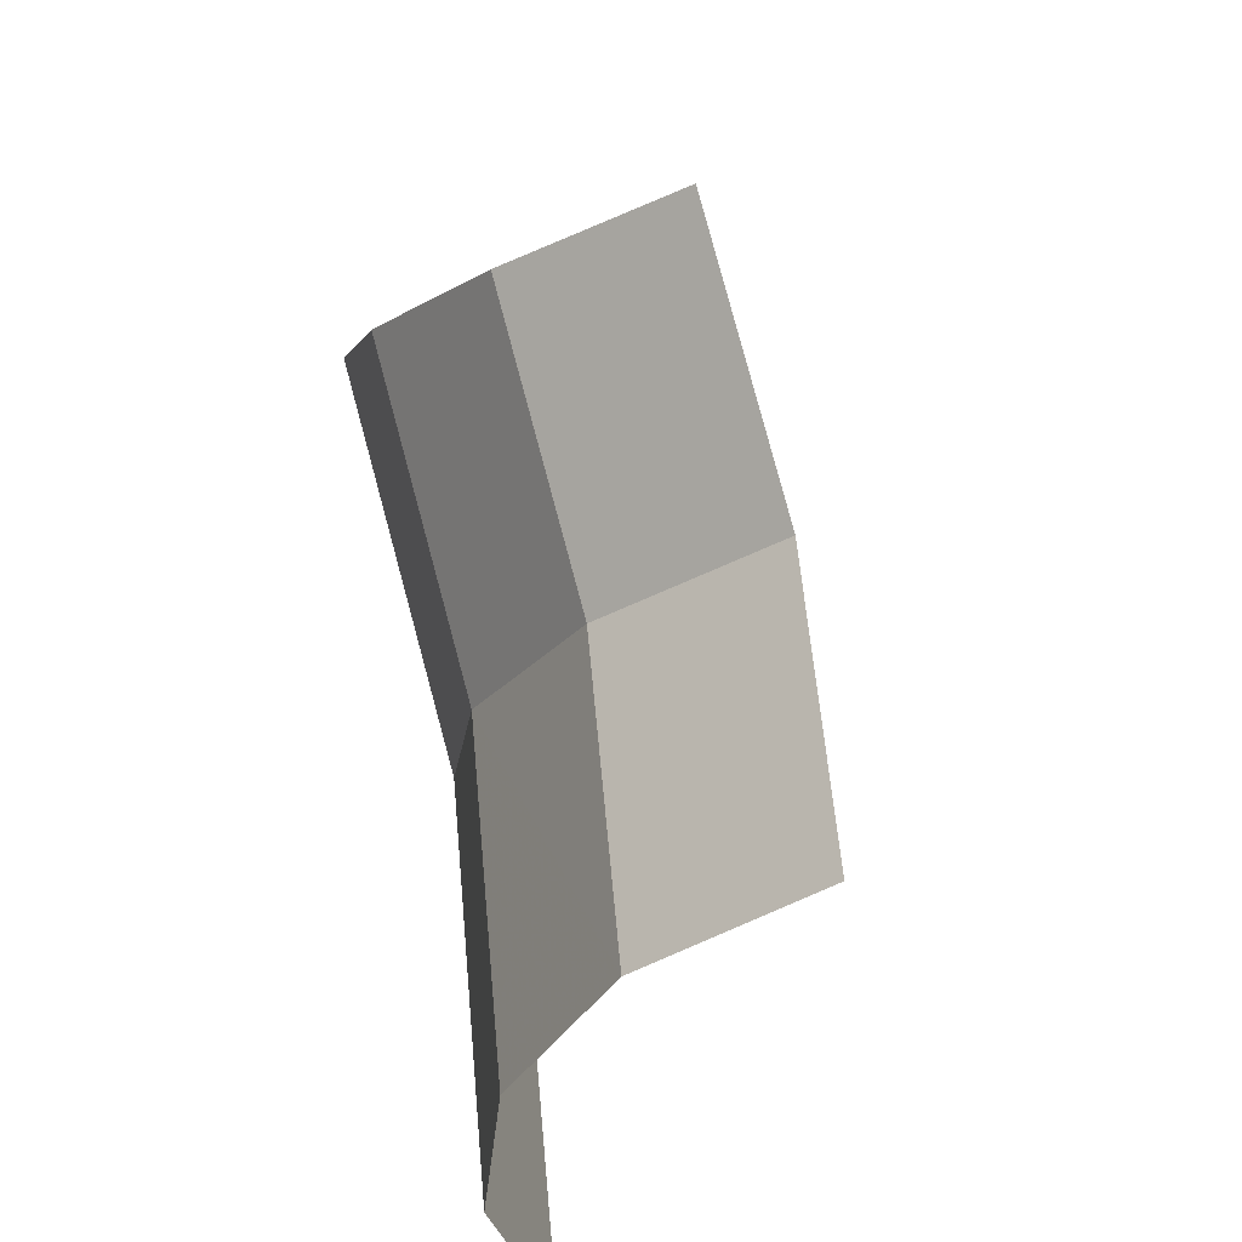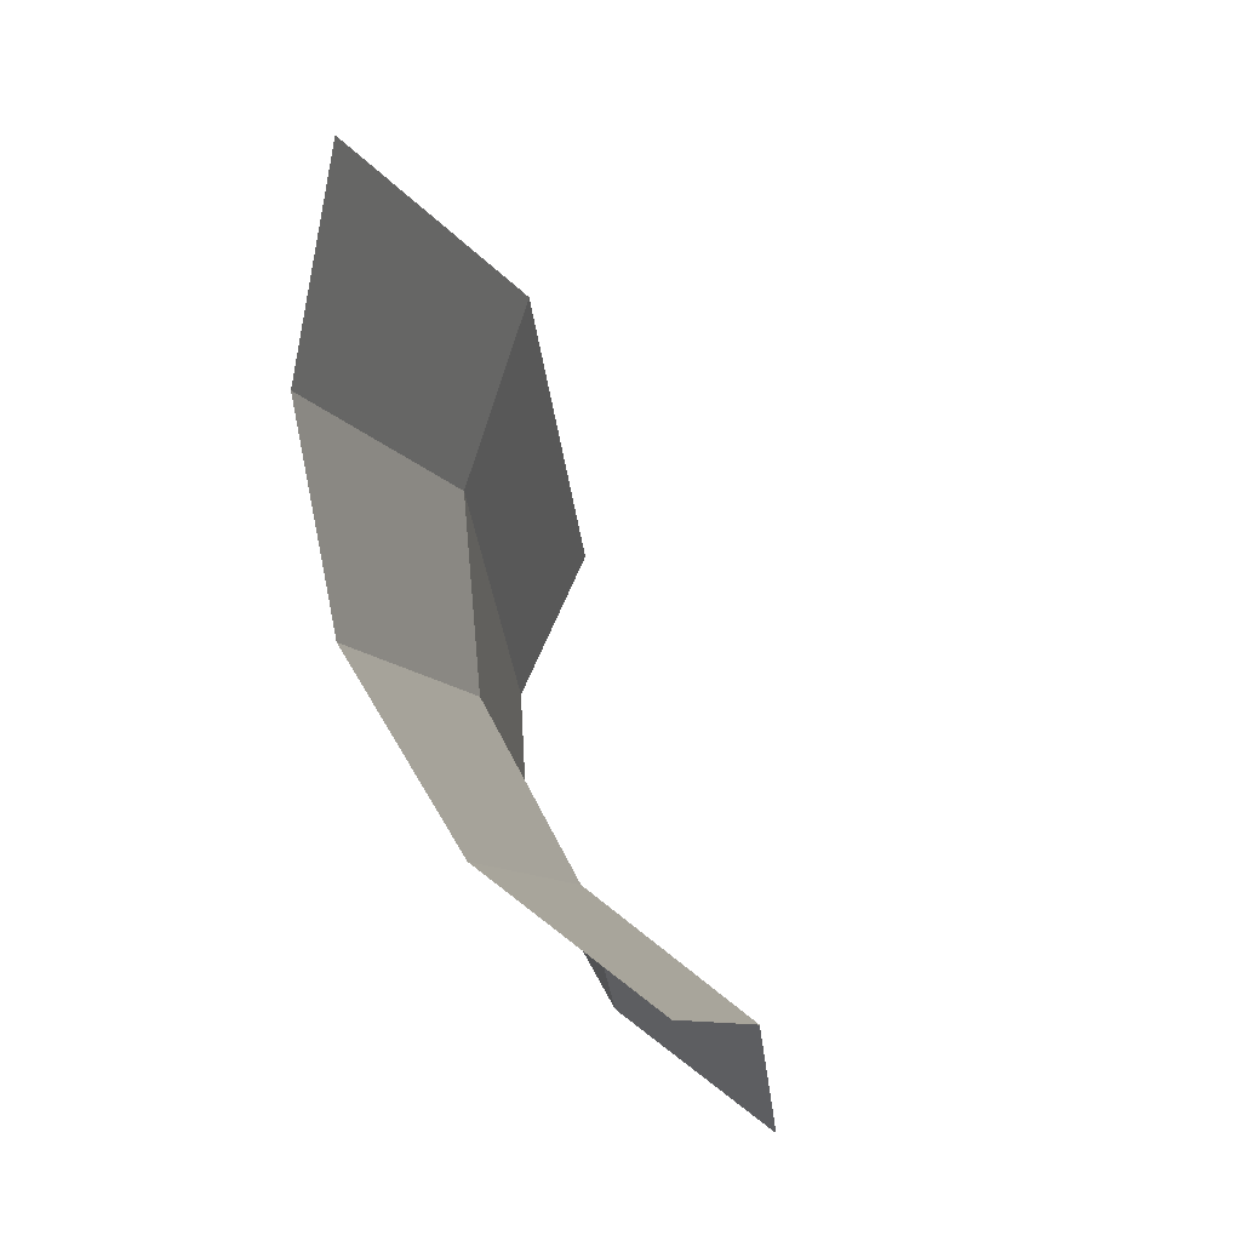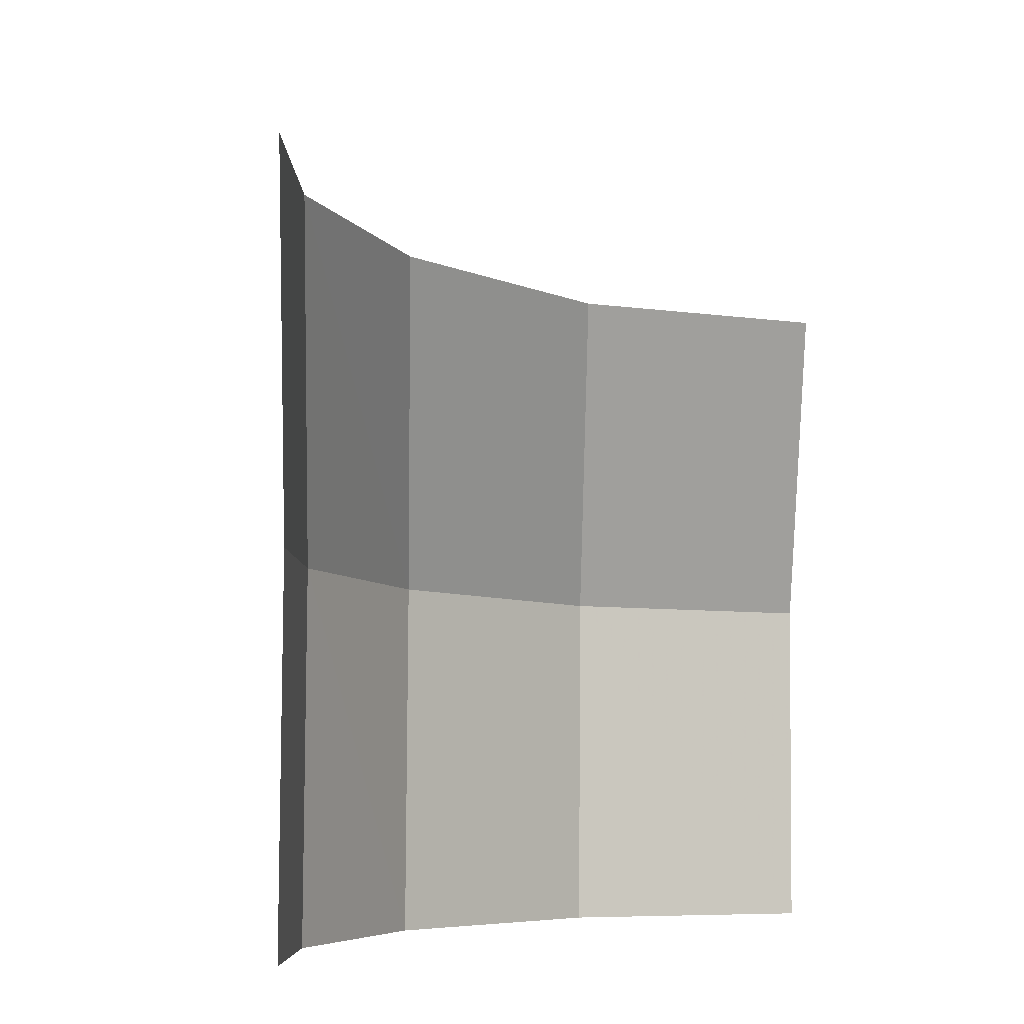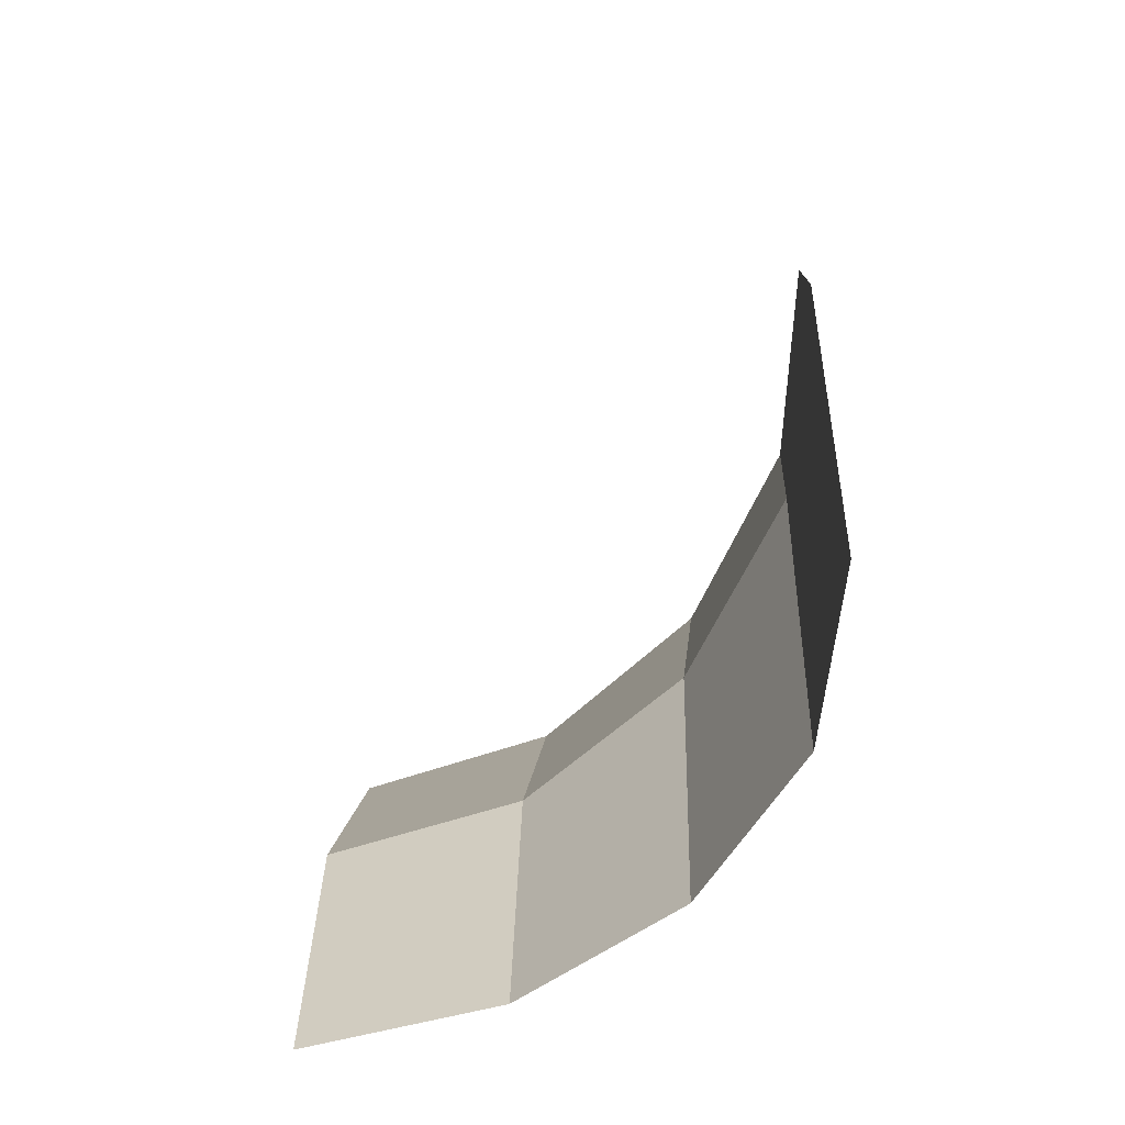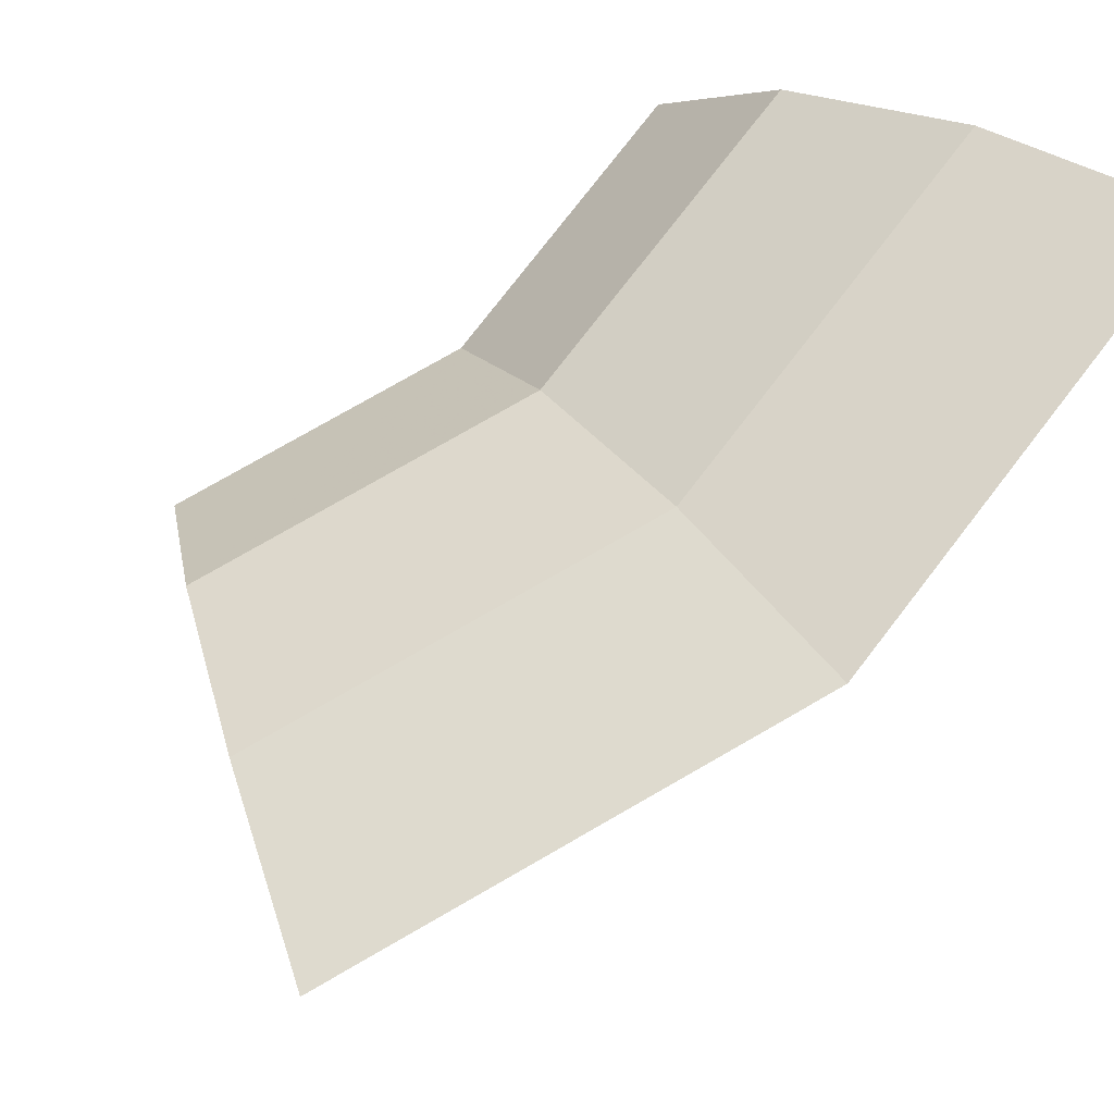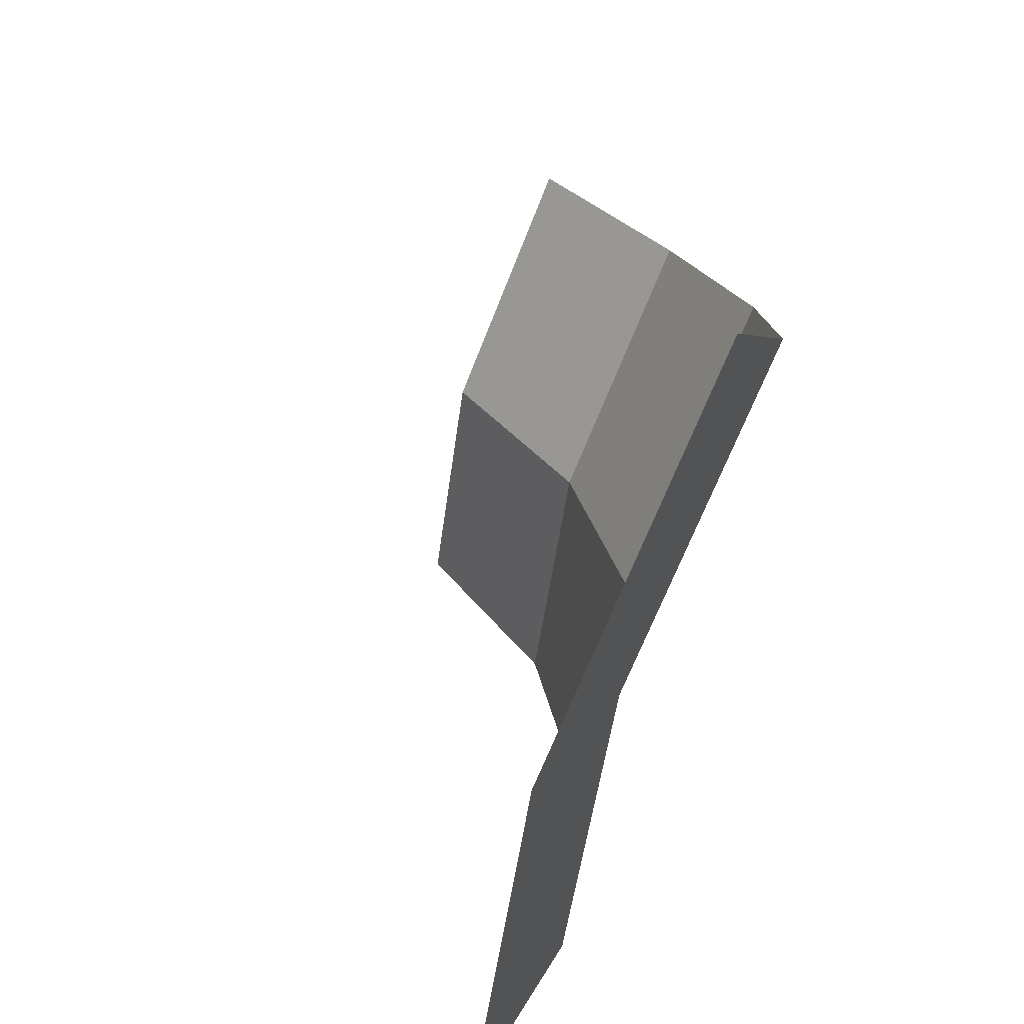
<metadata>
{"format":"obj","ext":"obj","renderer":"f3d","projection":"perspective","resolution":1024,"background":"white","views":[{"elev":-38.7,"azim":-62.0,"up":"+Z"},{"elev":51.0,"azim":-59.6,"up":"+Z"},{"elev":-16.9,"azim":-91.8,"up":"+Z"},{"elev":-48.3,"azim":97.3,"up":"+Z"},{"elev":78.5,"azim":26.5,"up":"+Y"},{"elev":49.7,"azim":130.9,"up":"+Z"}]}
</metadata>
<code>
v 0.02916 0 0
v 0.02695 0 0.01116
v 0.02841 0.007975 0.01177
v 0.03075 0.007975 0
v 0.03075 0.007975 0
v 0.02841 0.007975 0.01177
v 0.03258 0.01473 0.0135
v 0.03527 0.01473 0
v 0.03527 0.01473 0
v 0.03258 0.01473 0.0135
v 0.03883 0.01925 0.01608
v 0.04202 0.01925 0
v 0.04202 0.01925 0
v 0.03883 0.01925 0.01608
v 0.04619 0.02083 0.01913
v 0.05 0.02083 0
v 0.02695 0 0.01116
v 0.02063 0 0.02063
v 0.02175 0.007975 0.02175
v 0.02841 0.007975 0.01177
v 0.02841 0.007975 0.01177
v 0.02175 0.007975 0.02175
v 0.02494 0.01473 0.02494
v 0.03258 0.01473 0.0135
v 0.03258 0.01473 0.0135
v 0.02494 0.01473 0.02494
v 0.02971 0.01925 0.02971
v 0.03883 0.01925 0.01608
v 0.03883 0.01925 0.01608
v 0.02971 0.01925 0.02971
v 0.03535 0.02083 0.03535
v 0.04619 0.02083 0.01913
g mesh51461
f 1 2 3
f 3 4 1
f 5 6 7
f 7 8 5
f 9 10 11
f 11 12 9
f 13 14 15
f 15 16 13
f 17 18 19
f 19 20 17
f 21 22 23
f 23 24 21
f 25 26 27
f 27 28 25
f 29 30 31
f 31 32 29

</code>
